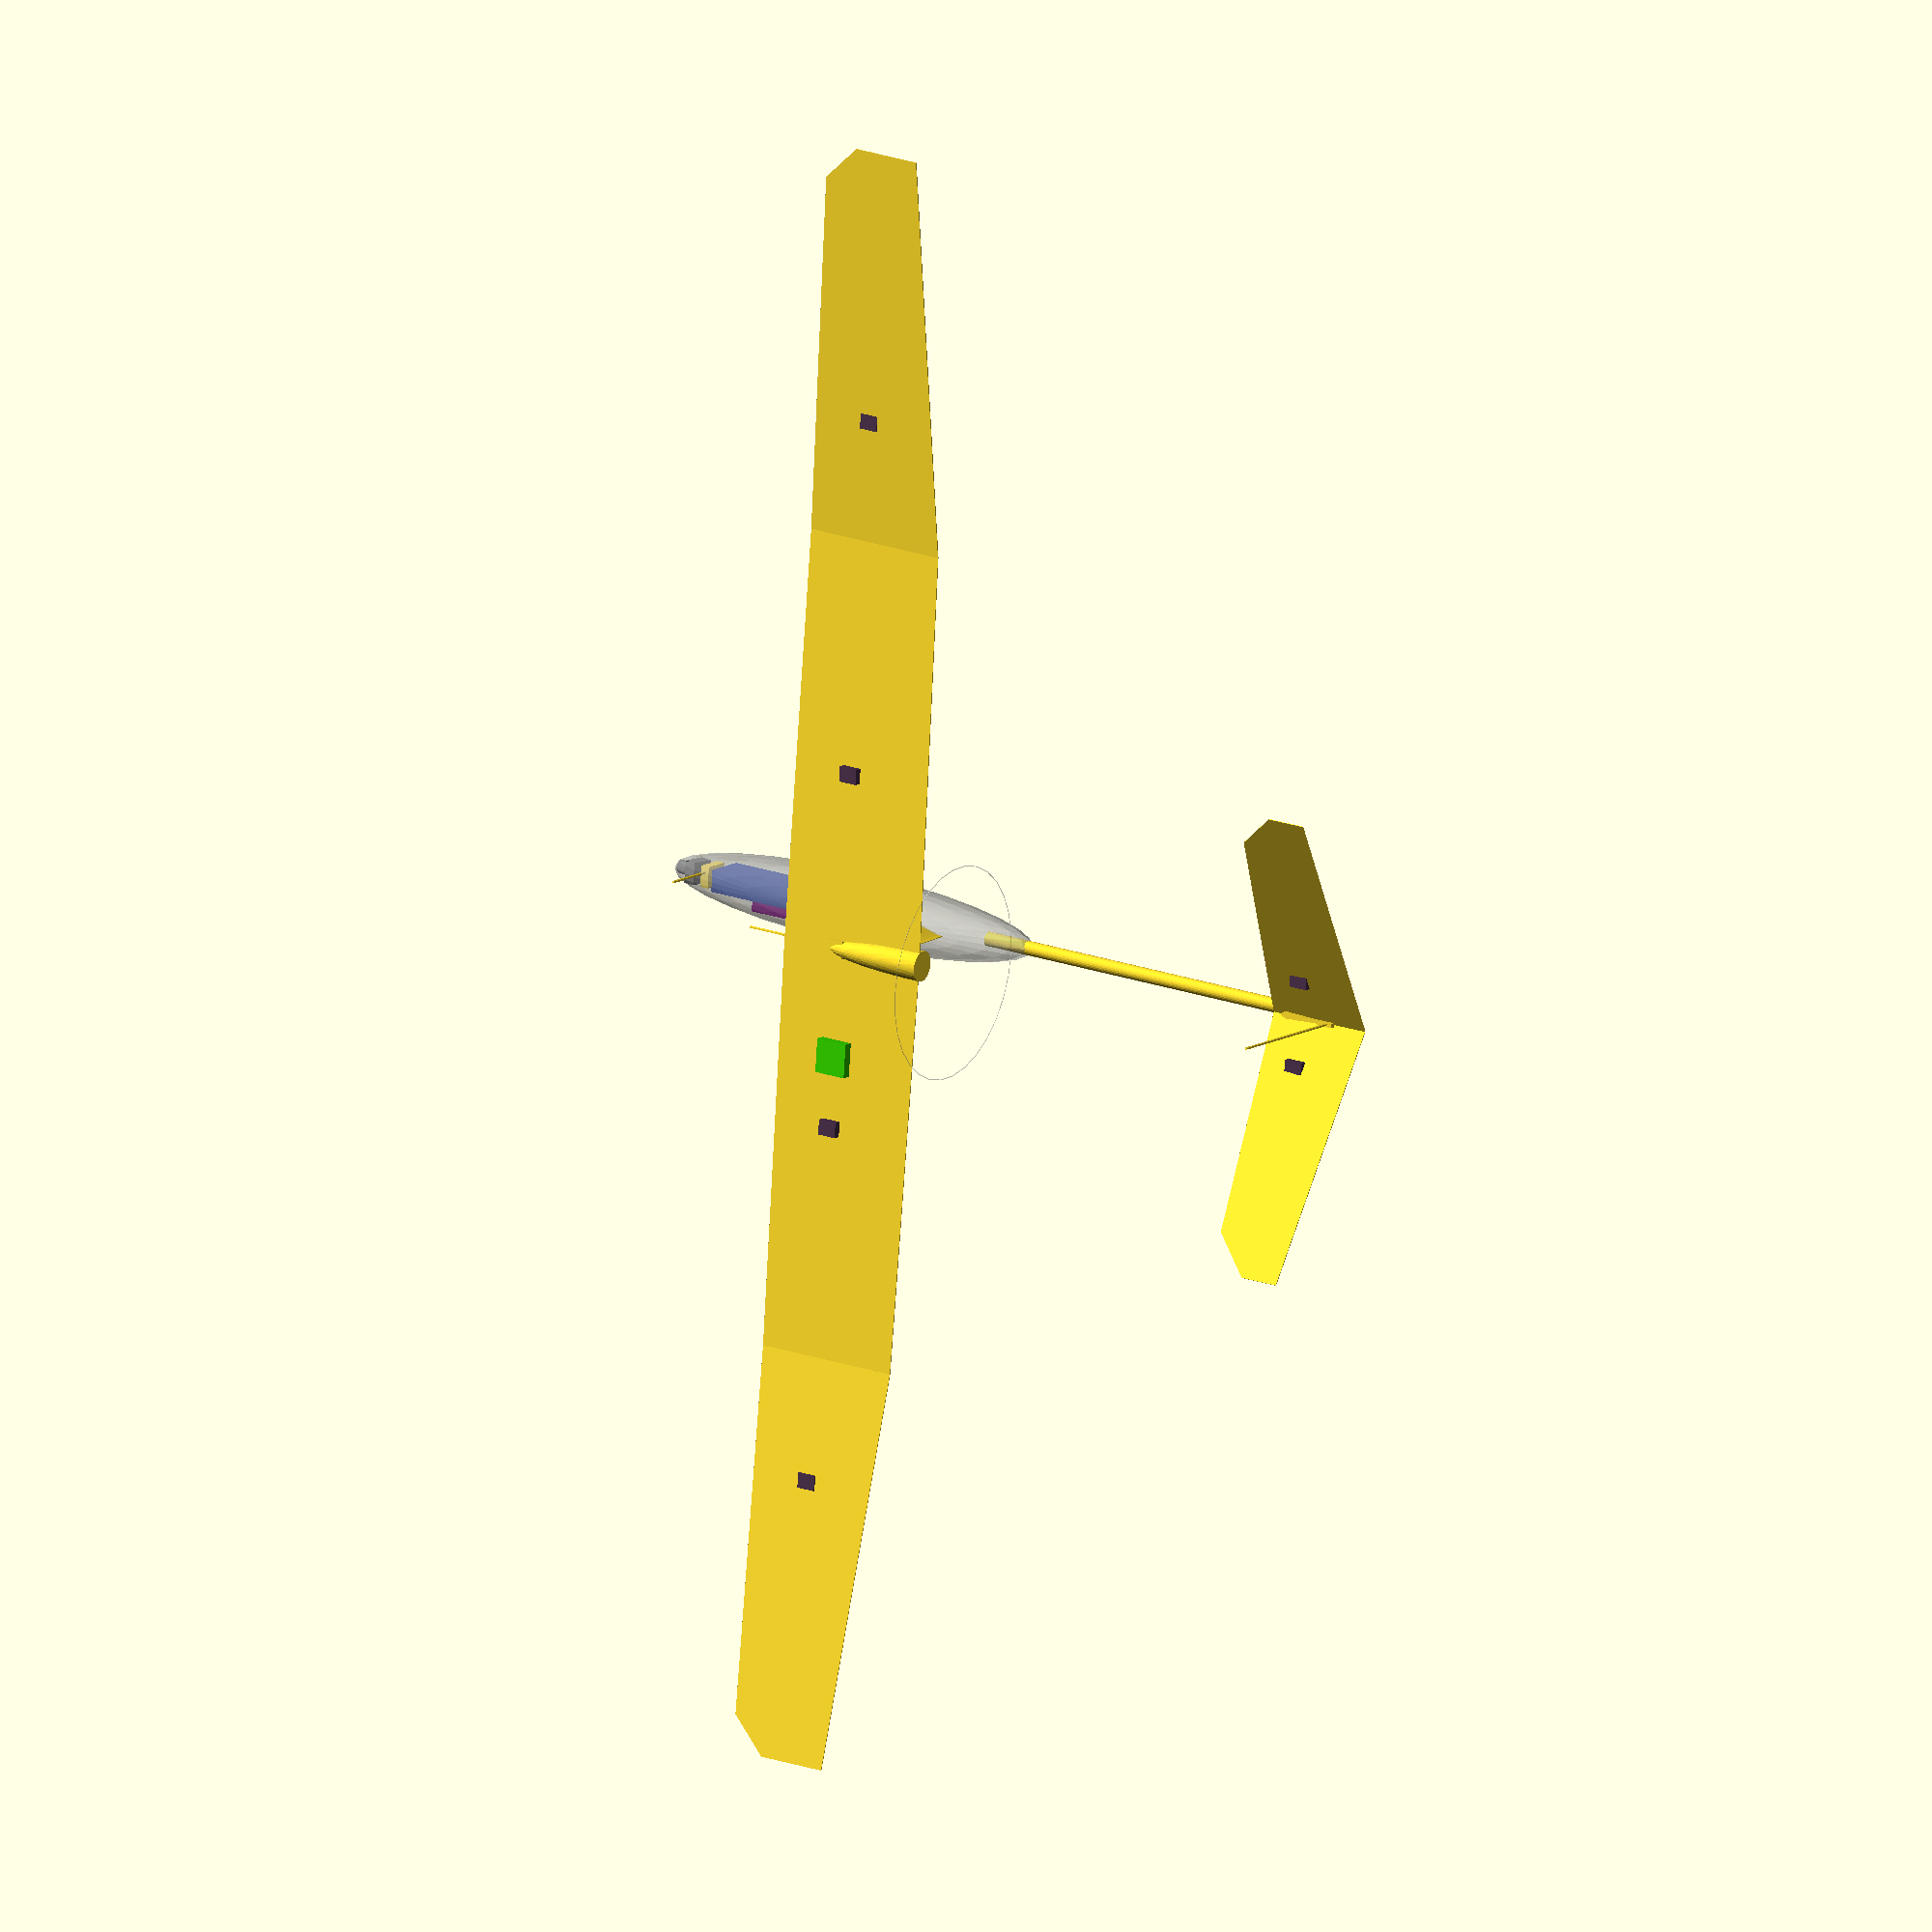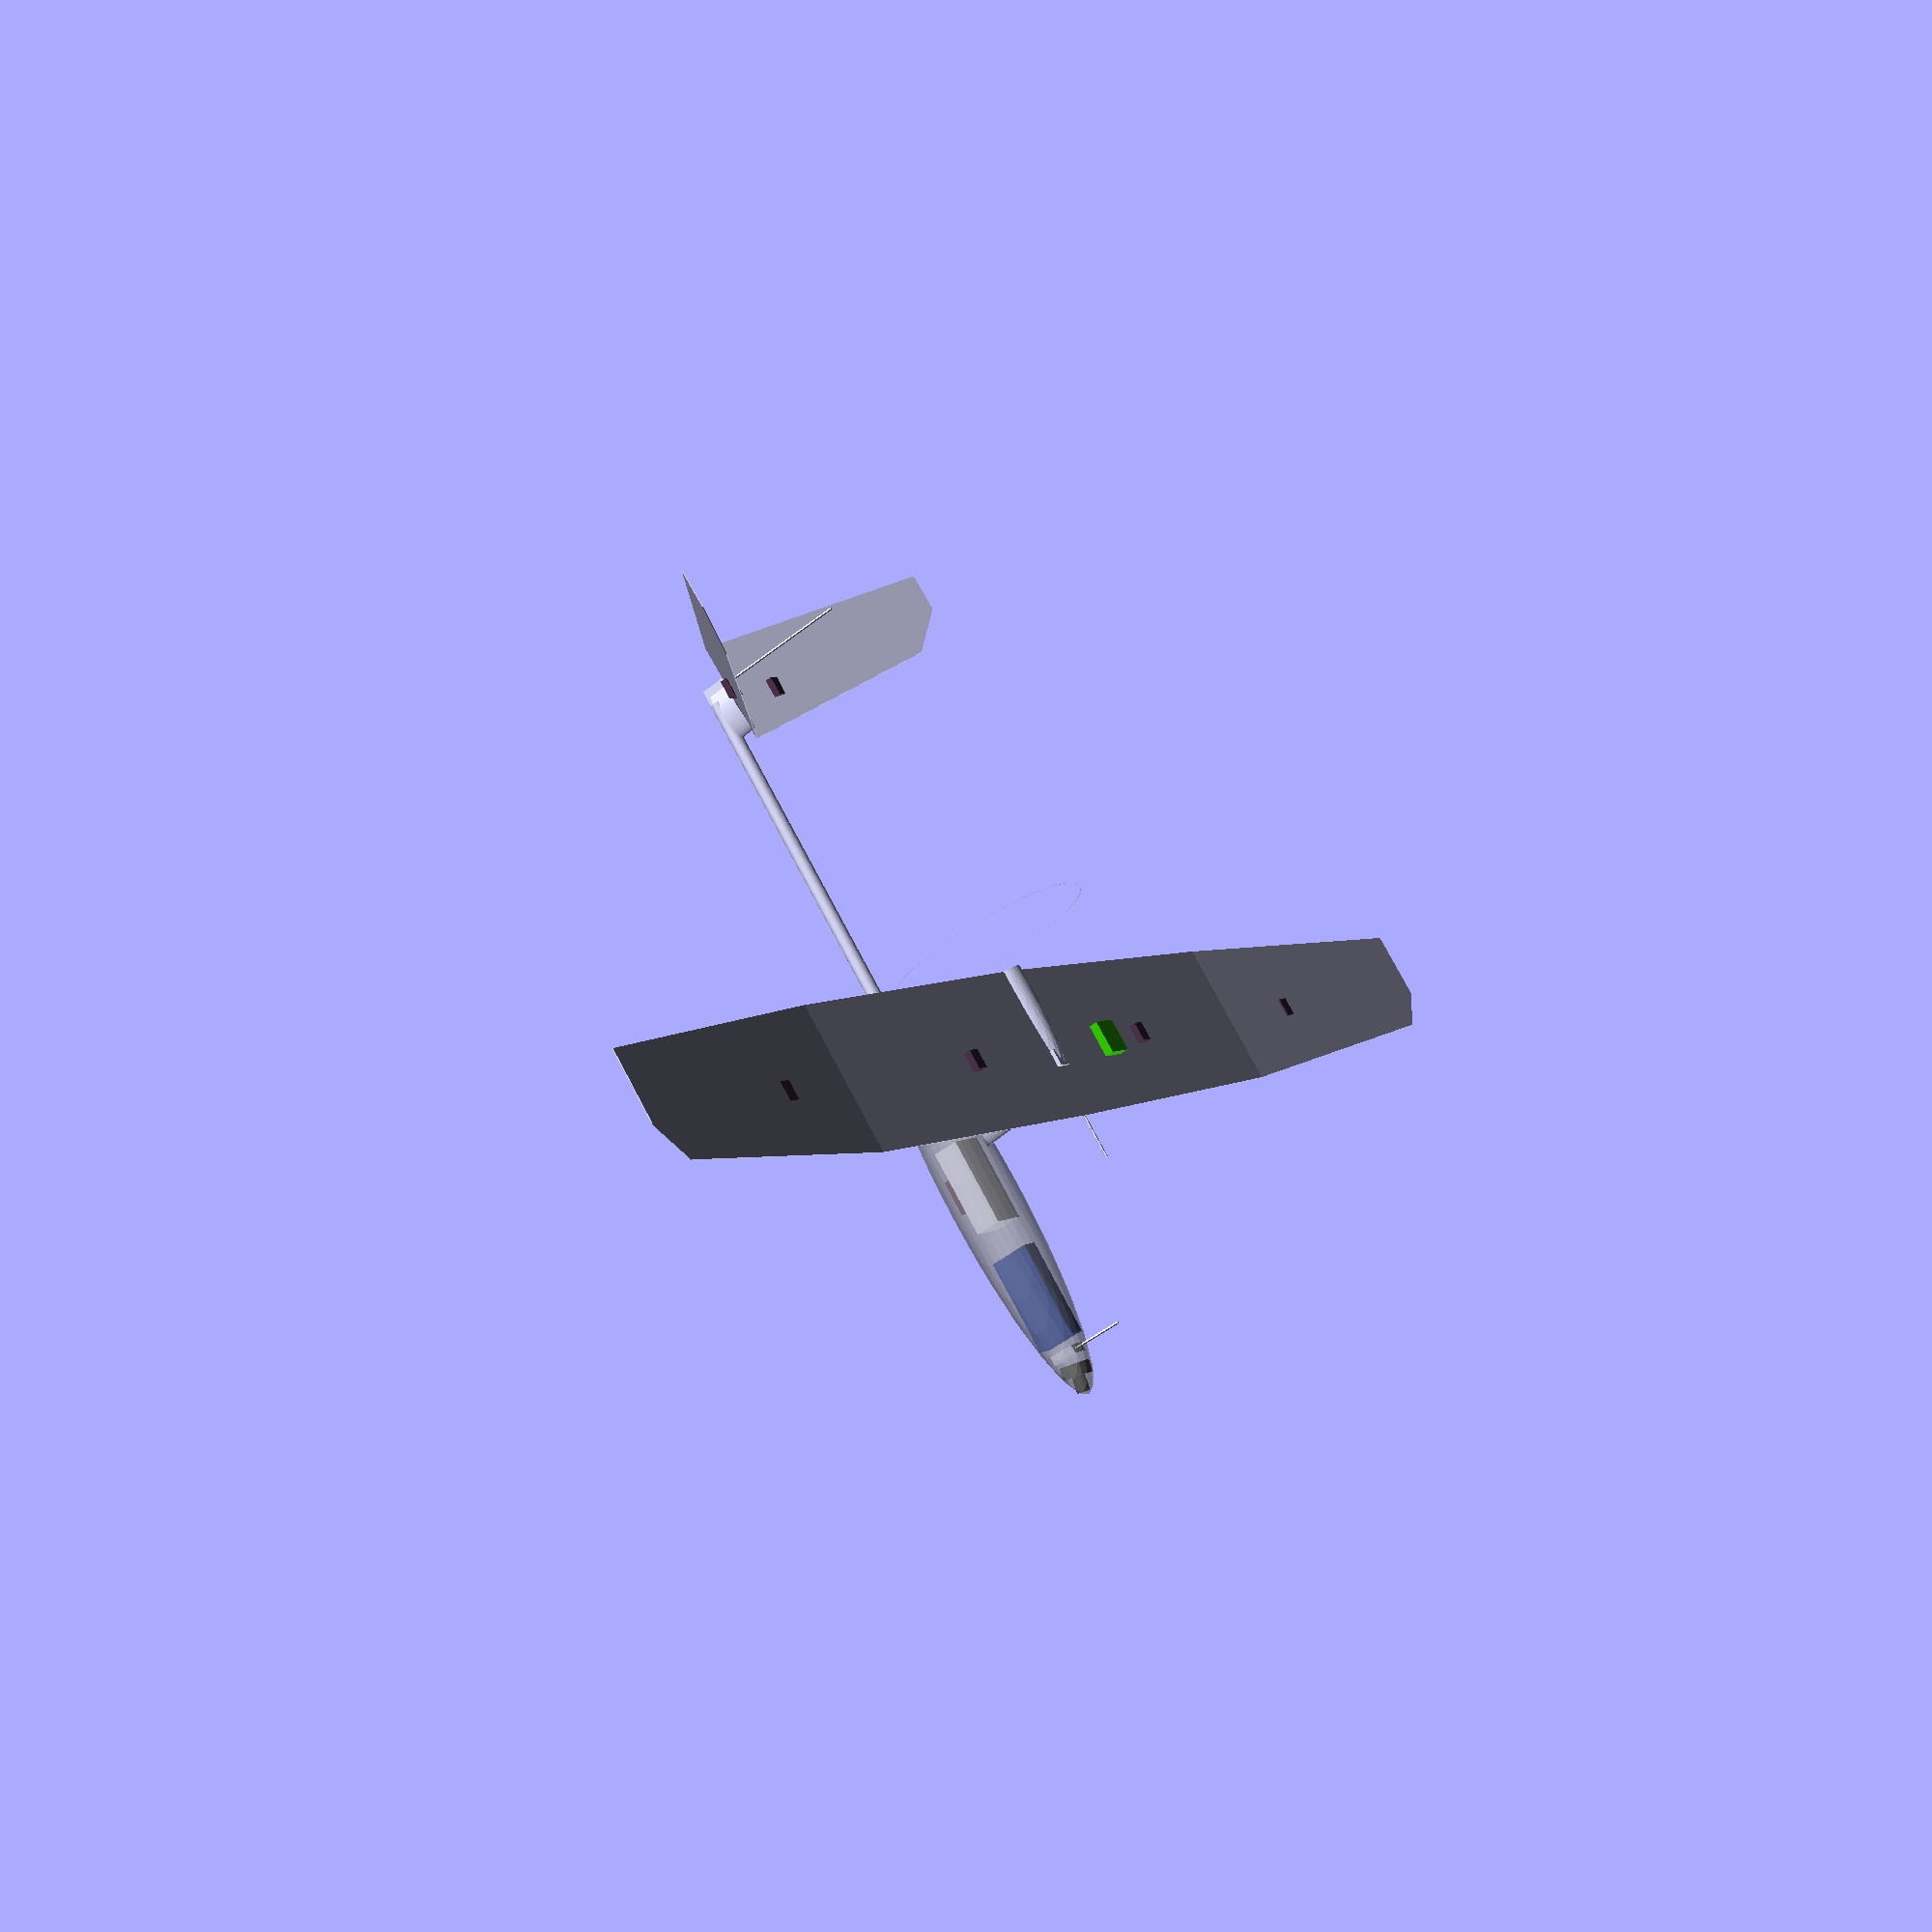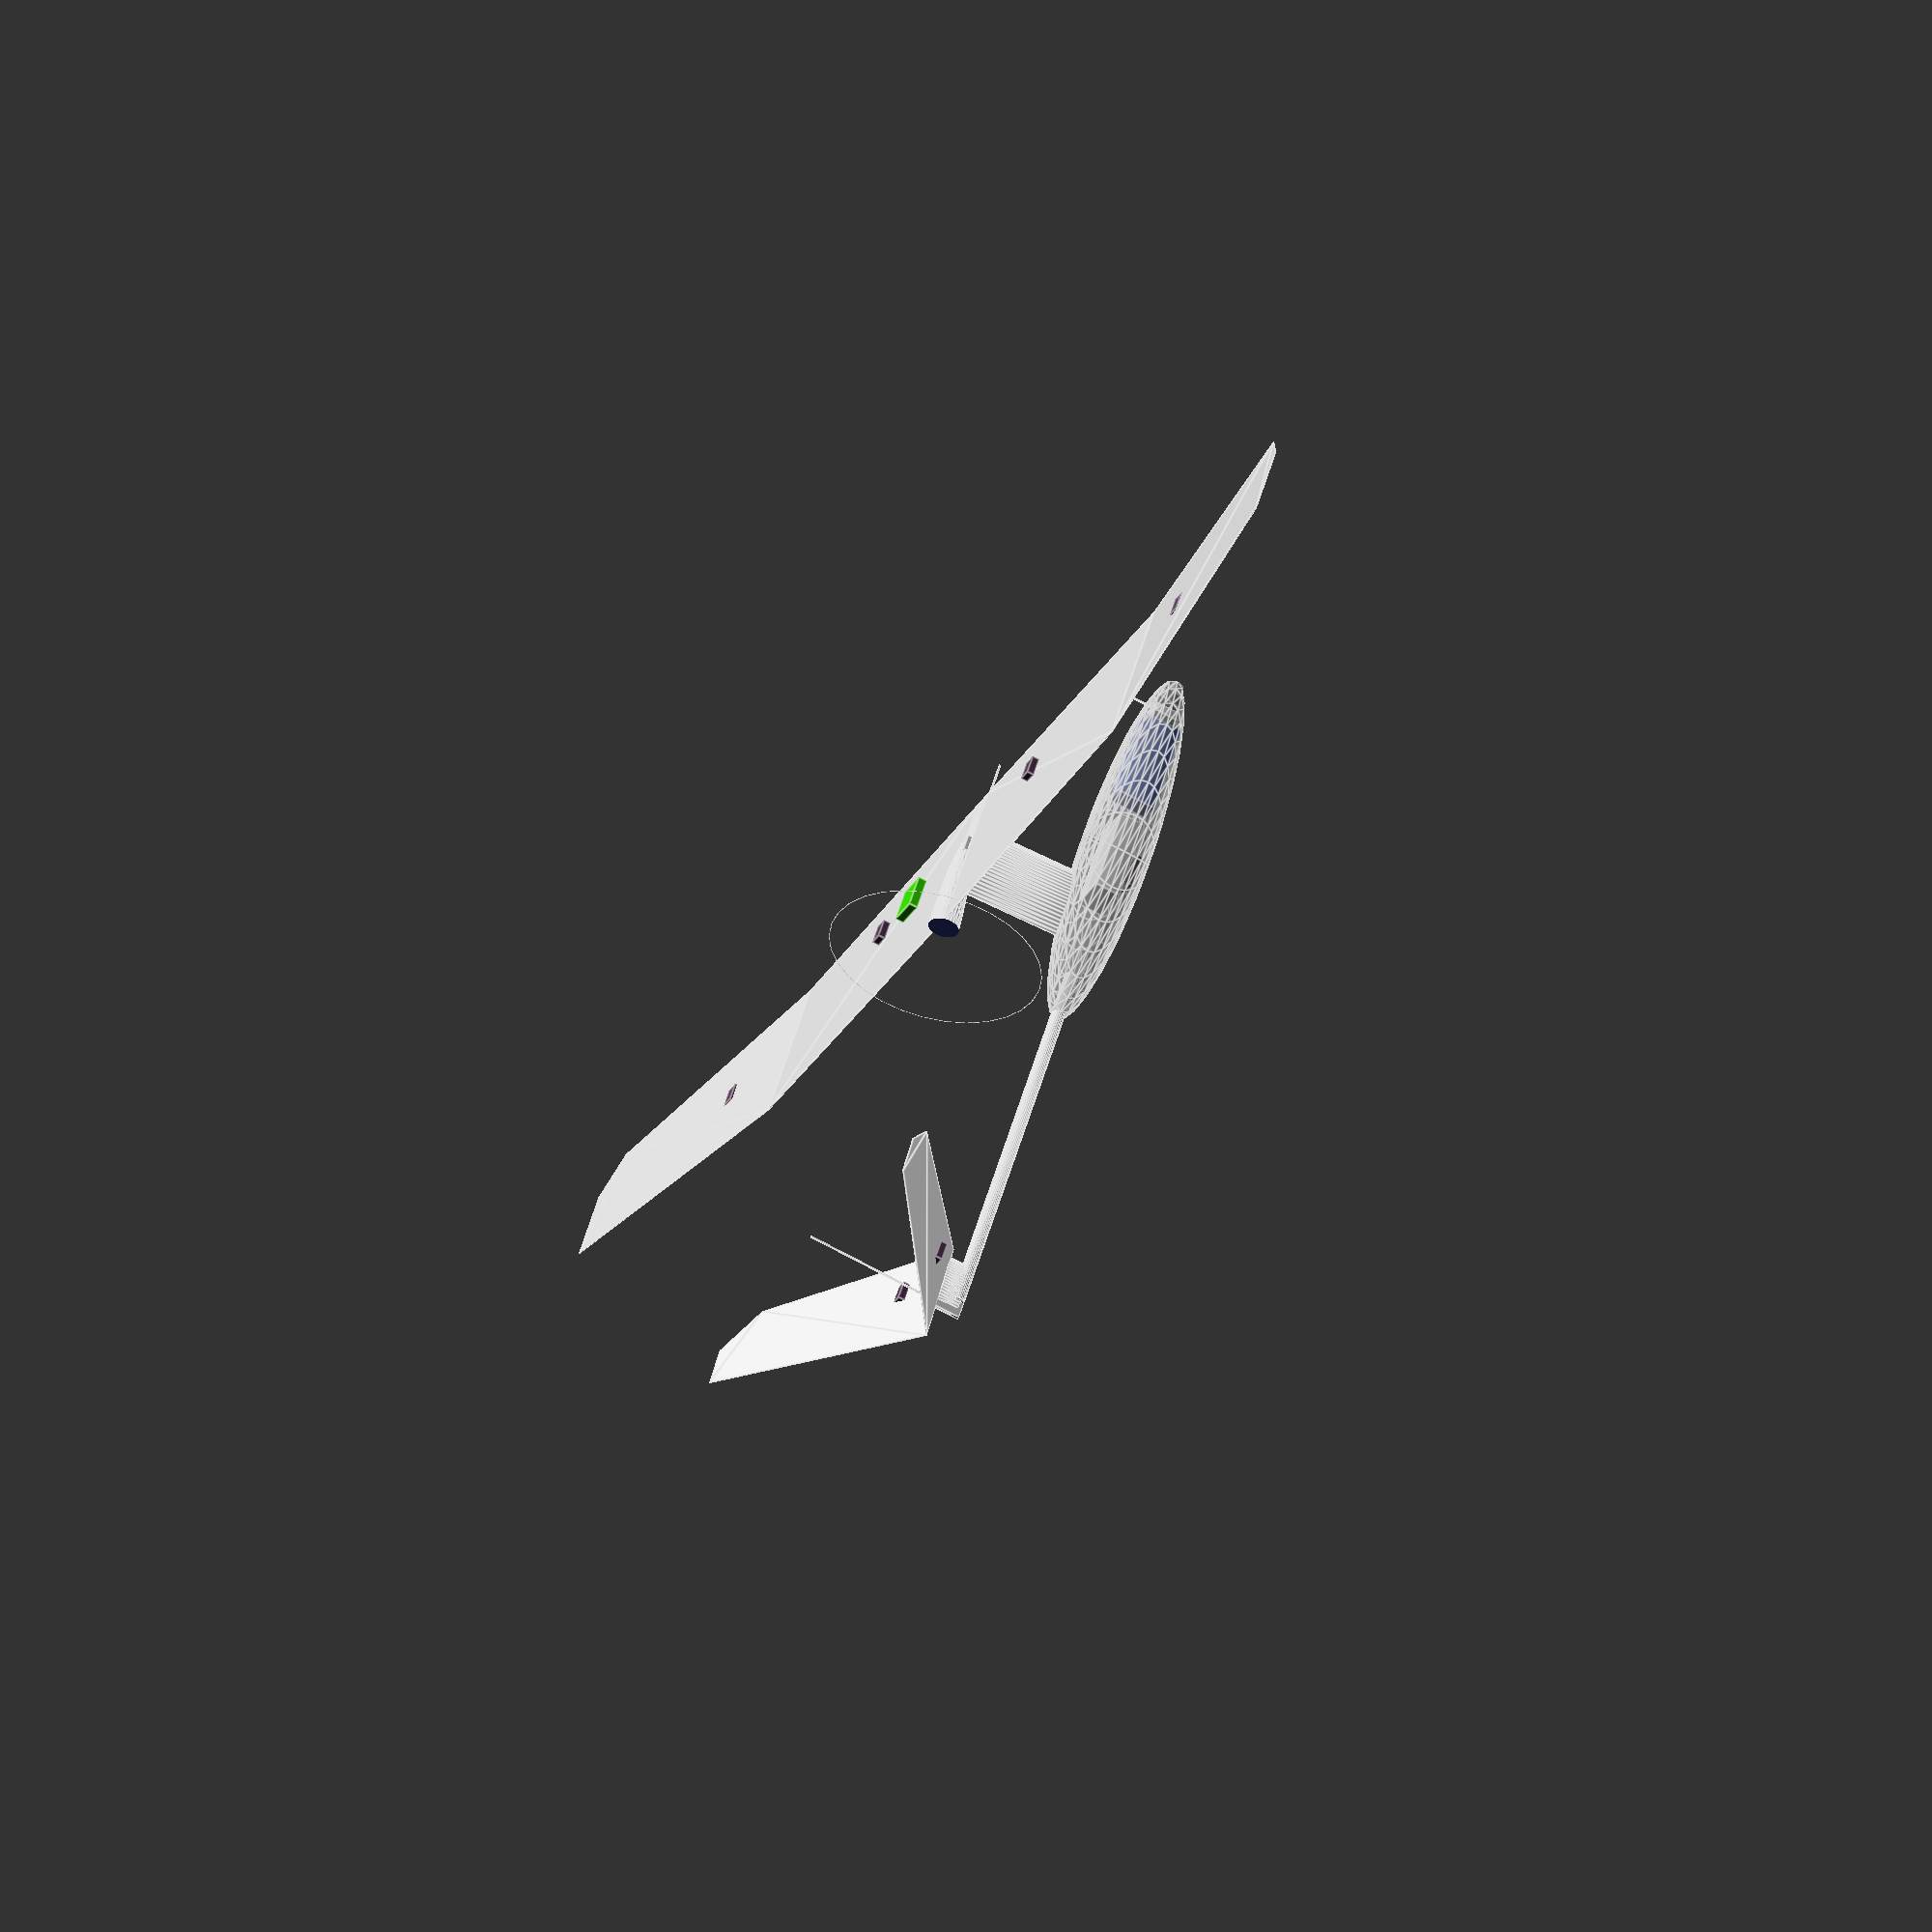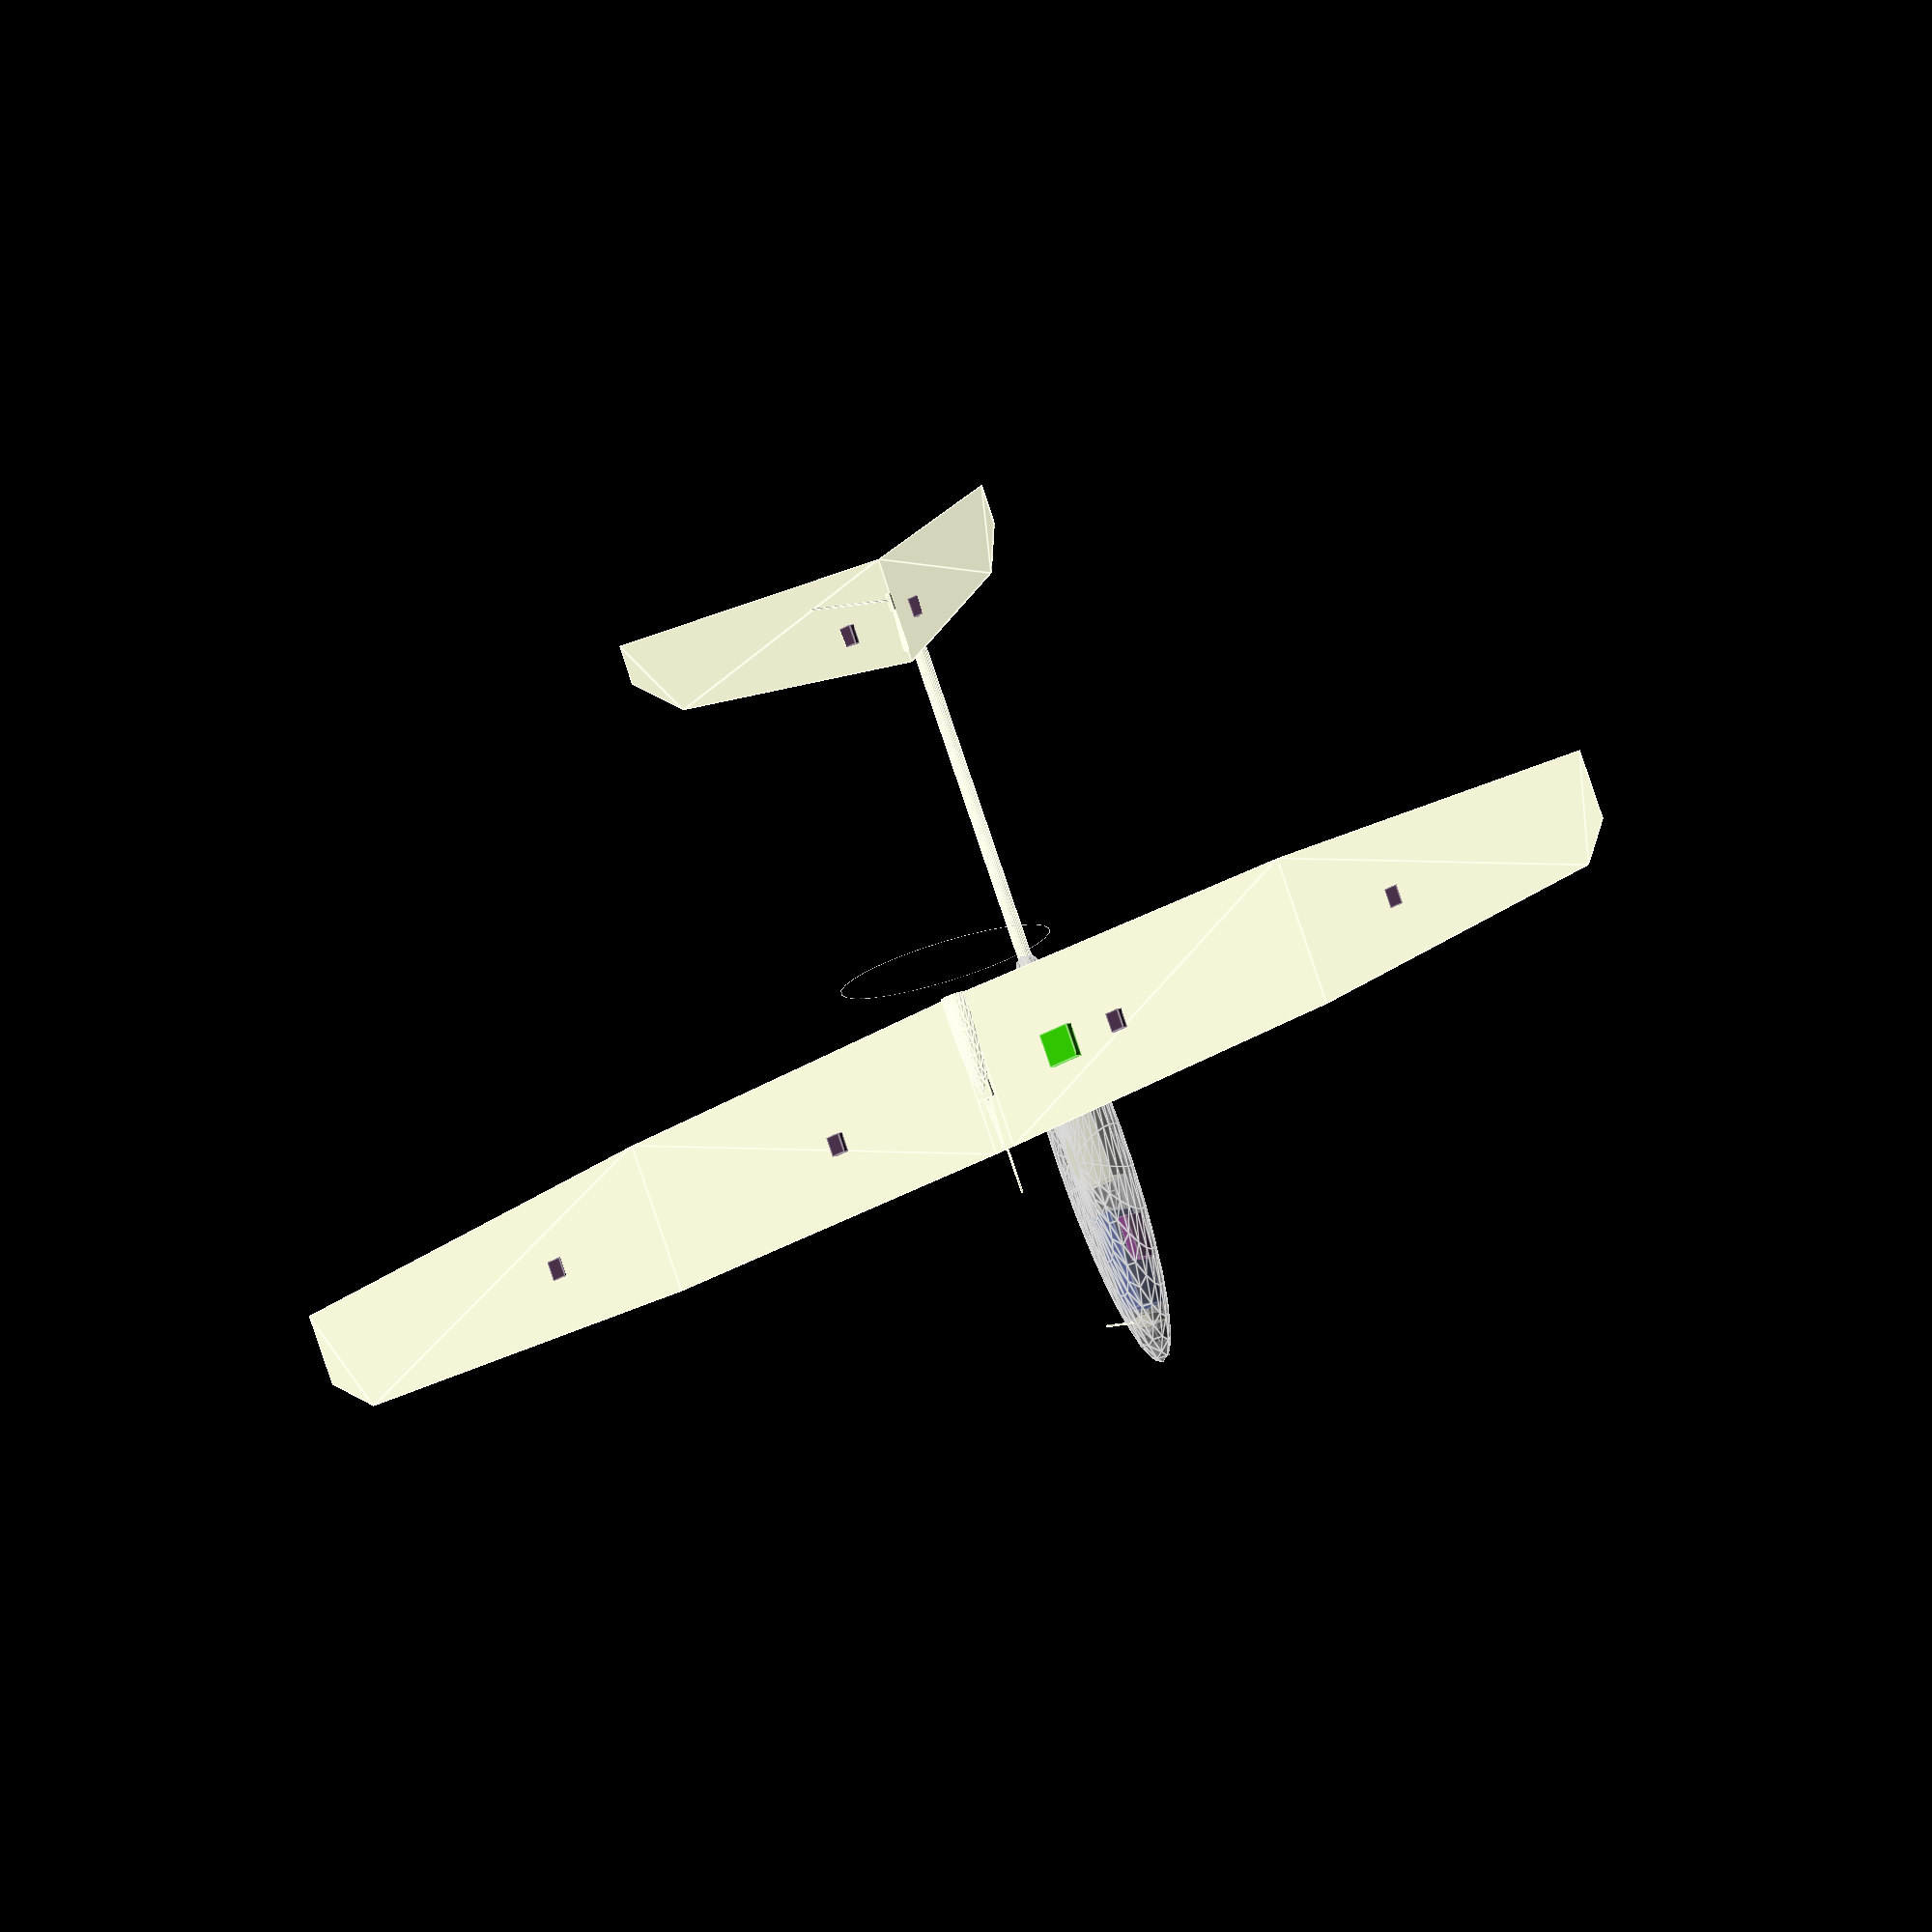
<openscad>
/*

Tranquility FPV thermal soarer.

Copyright (C) 2017 Andy Little

 This program is free software: you can redistribute it and/or modify
 it under the terms of the GNU General Public License as published by
 the Free Software Foundation, either version 3 of the License or
 (at your option) any later version.

 This program is distributed in the hope that it will be useful,
 but WITHOUT ANY WARRANTY; without even the implied warranty of
 MERCHANTABILITY or FITNESS FOR A PARTICULAR PURPOSE. See the
 GNU General Public License for more details.

 You should have received a copy of the GNU General Public License
 along with this program. If not, see http://www.gnu.org/licenses./
*/


module fuselage_pod(){
   scale([6,1,1]){
      sphere(d = 80);
   }
}

module tail_boom(){
  translate([-640,0,0]){
     rotate([0,90,0]){
       cylinder (d = 16, h = 460);
     }
  }
}

module pylon(){
  translate([-50,0,35]){
     rotate([0,-3,0]){
     linear_extrude(height = 125){
       scale([90,90,1]){
       rotate([0,0,180]){
          NACA66021();
       }
      }
     }
   }
  }
}

wing_span = 1800;
root_chord = 180;
mid_chord = 170;
tip_chord = 120;
centre_section_width = 25;

module flight_controller()
{
  cube ([100,50,30],center =true);
}

module wing(){
   translate([-80,0,160]){

      polygon( points = [ 
         [root_chord/3,0],
         [root_chord/3,centre_section_width/2],
         [mid_chord/3,wing_span/4 + centre_section_width/2],
          [-mid_chord *2/3,wing_span/4 + centre_section_width/2],
         [-root_chord*2/3,centre_section_width/2],
         [-root_chord*2/3,0]
        ]);

       translate([0,(wing_span/4 + centre_section_width/2),0]){
       rotate([5,0,0]){
       translate([0,-(wing_span/4 + centre_section_width/2),0]){
        polygon( points = [
         [mid_chord/3,wing_span/4 + centre_section_width/2],
         [tip_chord/3,wing_span/2 - tip_chord/3 + centre_section_width/2],
         [0,wing_span/2 + centre_section_width/2],
         [-tip_chord *2/3,wing_span/2 + centre_section_width/2],
          [-mid_chord *2/3,wing_span/4 + centre_section_width/2]
       ]);
       }
       }
       }
         
/*
      rotate([2,-3,0]){
        polygon( points = [
         [root_chord/3,0],
         [root_chord/3,centre_section_width/2],
         [mid_chord/3,wing_span/4 + centre_section_width/2],
         [tip_chord/3,wing_span/2 - tip_chord/3 + centre_section_width/2],
         [0,wing_span/2 + centre_section_width/2],
         [-tip_chord *2/3,wing_span/2 + centre_section_width/2],
         [-mid_chord *2/3,wing_span/4 + centre_section_width/2],
         [-root_chord*2/3,centre_section_width/2],
         [-root_chord*2/3,0]
        ]);
      }
*/
   }
}
tail_span= wing_span / 3;
tail_root_chord = 120;
tail_tip_chord = 90;

module tail()
{
    translate([-700,0,20]){
     translate([110,0,-20]){
        rotate([0,-3,0]){
        linear_extrude(height = 26){
          scale([70,70,1]){
          rotate([0,0,180]){
             NACA66021();
          }
         }
        }
      }
     }
    
    rotate([30,-1.5,0]){
       polygon( points = [
         [0,0],
         [tail_root_chord,0],
         [tail_tip_chord,tail_span/2- tail_tip_chord/2],
         [tail_tip_chord/2,tail_span/2],
         [0,tail_span/2]
       ]);
    }
  }
}

module camera()
{
  color([0.3,0.3,0.3]){
    rotate([0,10,0]){
		 cube([14,25,25],center= true);
	   rotate([0,90,0]){
	  	   cylinder(r=7.5,h=25);
	   }
    }
  }
}

module motor(){
         rotate([0,-3,0]){
     translate([-20,0,0]){
        rotate([0,90,0]){
            
            %difference(){
                  cylinder(r=120, h = 0.25);
                  translate([0,0,-1]){
                  cylinder( r = 119, h= 12);
                  }
            }
        }
     }
     difference(){
      scale([8.2,1,1]){
         sphere(d=35);
      }
      translate([-200,-50,-50]){
         cube([220,100,100]);
      }
   }
   }
}

module gps()
{
	color([0.2,0.8,0.0]){
  cube([38,38,10],center = true);
  }
}

module battery()
{
  color([0.1,0.2,0.6]){
	  cube([110,25,45],center = true);
  }
}

module wing_servo()
{
color([.3,0.2,0.3]){
 cube([22,17,8],center = true);
}
}

module esc()
{
color([.5,0,.5]){
	cube([50,12,30],center = true);
}
}

module rcrx()
{
color([.3,0.2,0.3]){
	cube([40,22.5,6],center = true);
}
}

module ias()
{
  rotate([0,90,0]){
	cylinder (d= 3, h = 120);
  }
  cube([20,20,20],center = true);
}

module vtx()
{
	cube([10,24,30],center = true);
   translate([0,-5,0]){
		cylinder(r=1.5,h = 75);
	}
}

module telem(){
   cube([20,5,35],center = true);
   translate([-2.5,0,0]){
		cylinder(r=1.5,h = 170);
	}
}

module NACA66021(){
   polygon(points = [
      [1,0.005]
      ,[0.95,0.01192]
      ,[0.9,0.02374]
      ,[0.85,0.03749]
      ,[0.8,0.05196]
      ,[0.75,0.06626]
      ,[0.7,0.0796]
      ,[0.65,0.09118]
      ,[0.6,0.09992]
      ,[0.55,0.10461]
      ,[0.5,0.10684]
      ,[0.45,0.10725]
      ,[0.4,0.10607]
      ,[0.35,0.10329]
      ,[0.3,0.09888]
      ,[0.25,0.09278]
      ,[0.2,0.08476]
      ,[0.15,0.07444]
      ,[0.1,0.06102]
      ,[0.075,0.052705]
      ,[0.05,0.04294]
      ,[0.025,0.030575]
      ,[0.0125,0.0224625]
      ,[0.0075,0.0180775]
      ,[0.005,0.015275]
      ,[0,0]
      ,[0.005,-0.015275]
      ,[0.0075,-0.0180775]
      ,[0.0125,-0.0224625]
      ,[0.025,-0.030575]
      ,[0.05,-0.04294]
      ,[0.075,-0.052705]
      ,[0.1,-0.06102]
      ,[0.15,-0.07444]
      ,[0.2,-0.08476]
      ,[0.25,-0.09278]
      ,[0.3,-0.09888]
      ,[0.35,-0.10329]
      ,[0.4,-0.10607]
      ,[0.45,-0.10725]
      ,[0.5,-0.10684]
      ,[0.55,-0.10461]
      ,[0.6,-0.09992]
      ,[0.65,-0.09118]
      ,[0.7,-0.0796]
      ,[0.75,-0.06626]
      ,[0.8,-0.05196]
      ,[0.85,-0.03749]
      ,[0.9,-0.02374]
      ,[0.95,-0.01192]
      ,[1,-0.005]

   ]);
}

translate([-90,0,155]){
   ias();
}

translate([-20,0,-25]){
   rcrx();
}

translate([190,0,0]){
   vtx();
}

%fuselage_pod();

pylon();
tail_boom();

wing();
mirror([0,1,0]){wing();}
tail();
mirror([0,1,0]){tail();}

translate([100,20,0]){
   esc();
}

translate([-100,120,170]){
   gps();
}

translate([-650,0,10]){
   telem();
}

translate([-100,200,170]){
   wing_servo();
}

translate([-100,600,170]){
   wing_servo();
}

translate([-100,-200,170]){
   wing_servo();
}

translate([-100,-600,170]){
   wing_servo();
}

translate([-630,-50,50]){
   wing_servo();
}

translate([-630,50,50]){
   wing_servo();
}

translate([-20,0,0]){
  flight_controller();
}

translate([210,0,0]){
   camera();
}

translate([-220,0,153]){
  motor();
}

translate([120,0,0]){
   rotate([0,0,0]){
      battery();
   }
}











</openscad>
<views>
elev=167.8 azim=4.0 roll=144.9 proj=o view=wireframe
elev=49.5 azim=44.6 roll=311.2 proj=p view=solid
elev=66.8 azim=303.7 roll=60.7 proj=o view=edges
elev=355.1 azim=67.3 roll=34.1 proj=o view=edges
</views>
